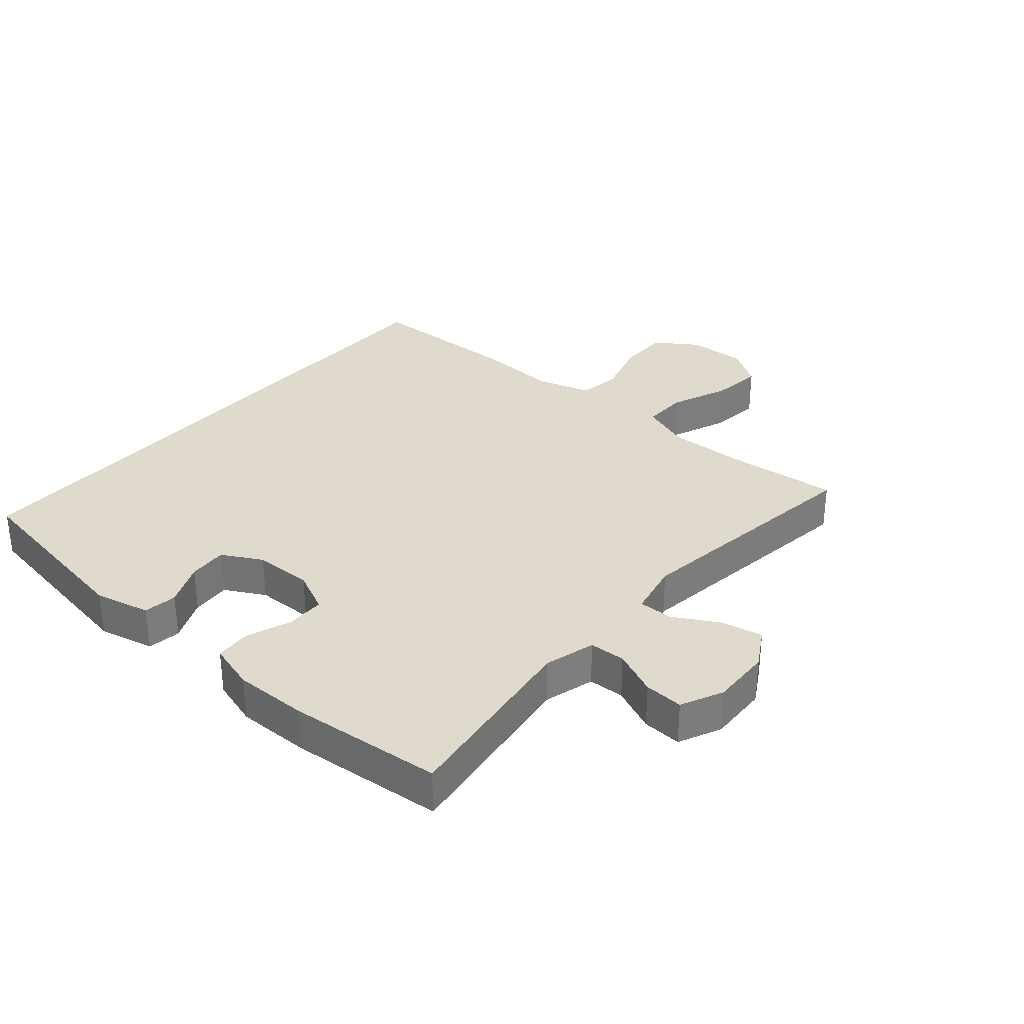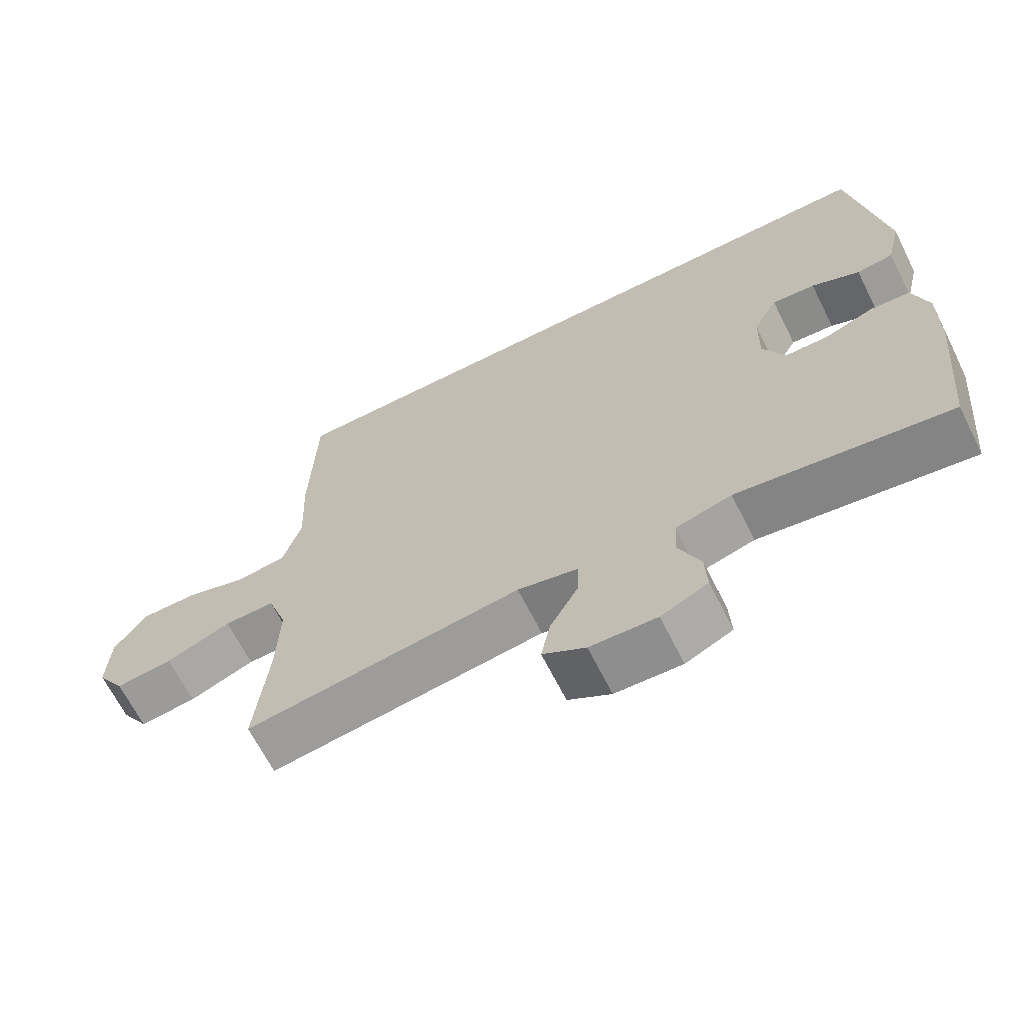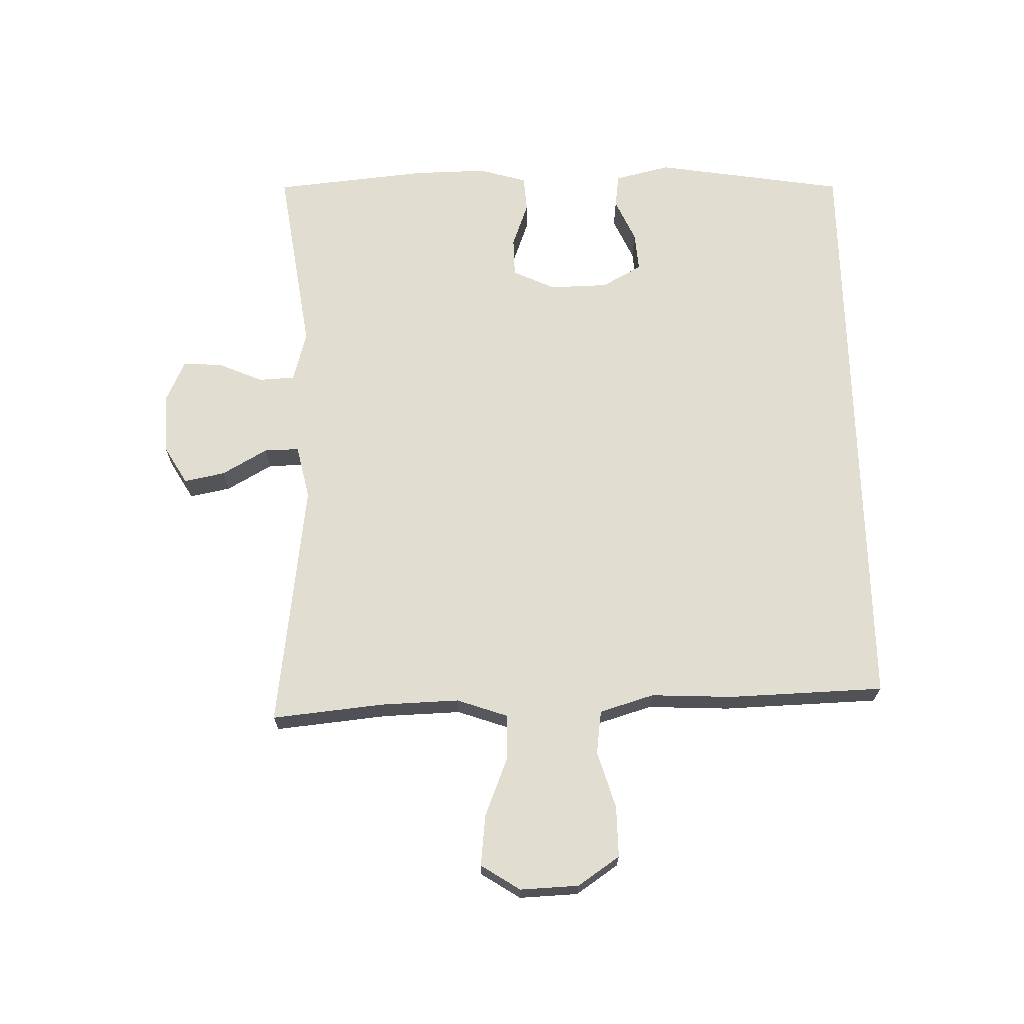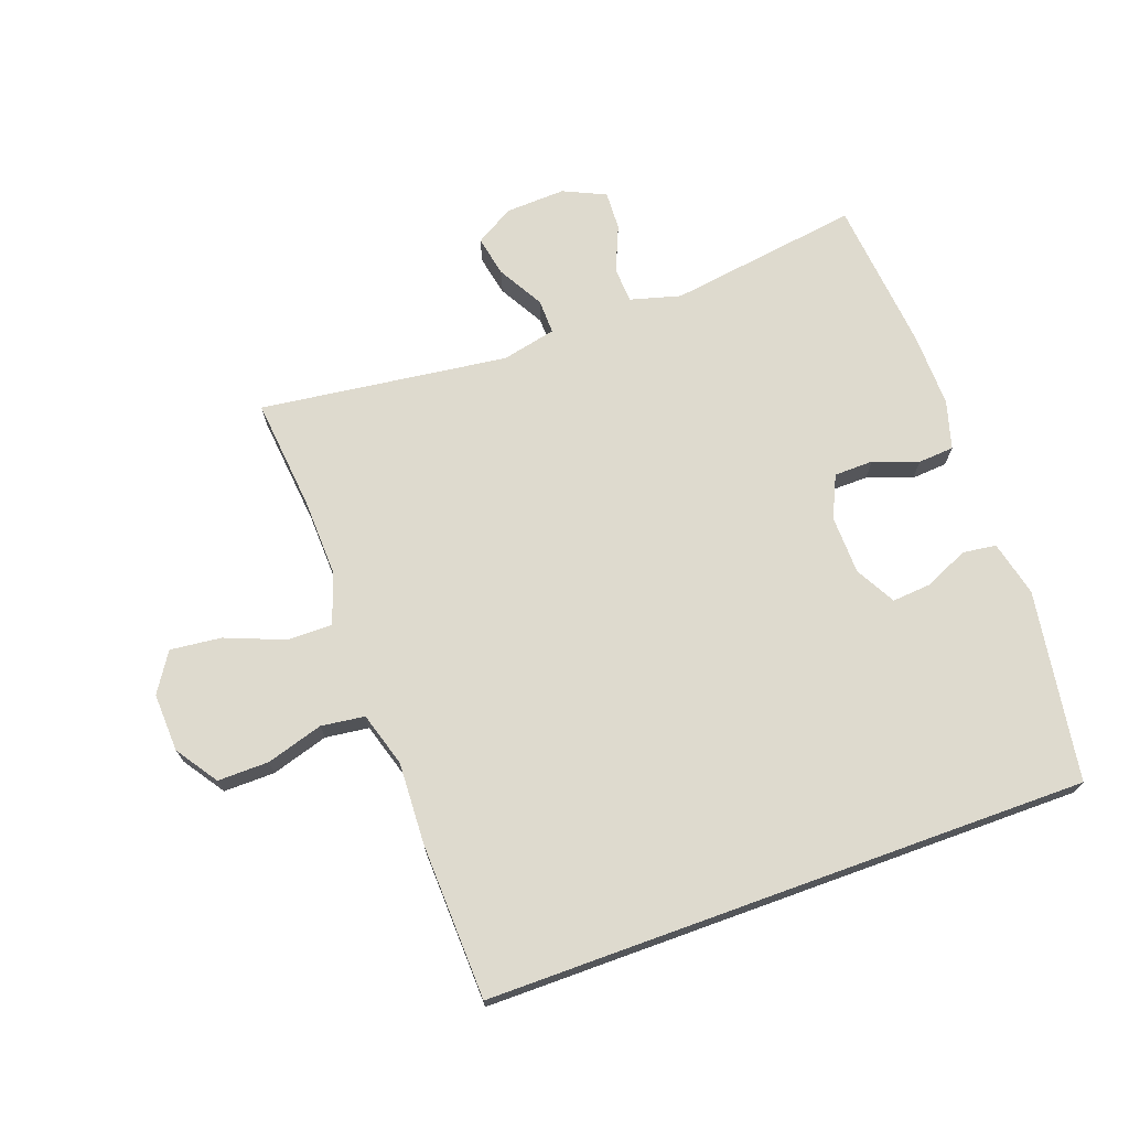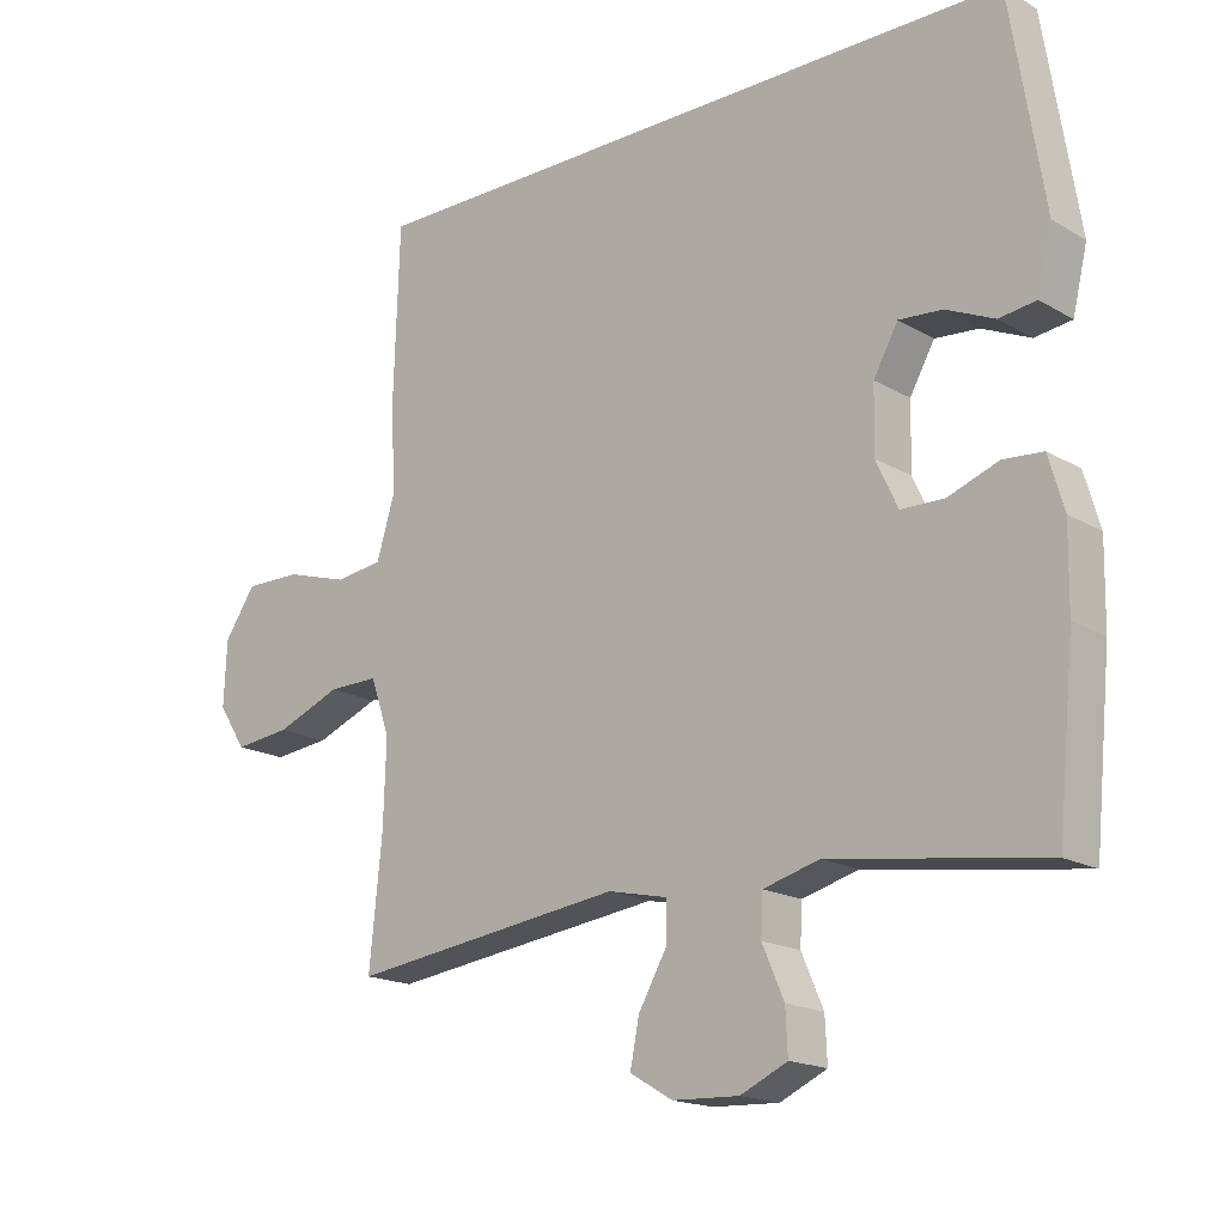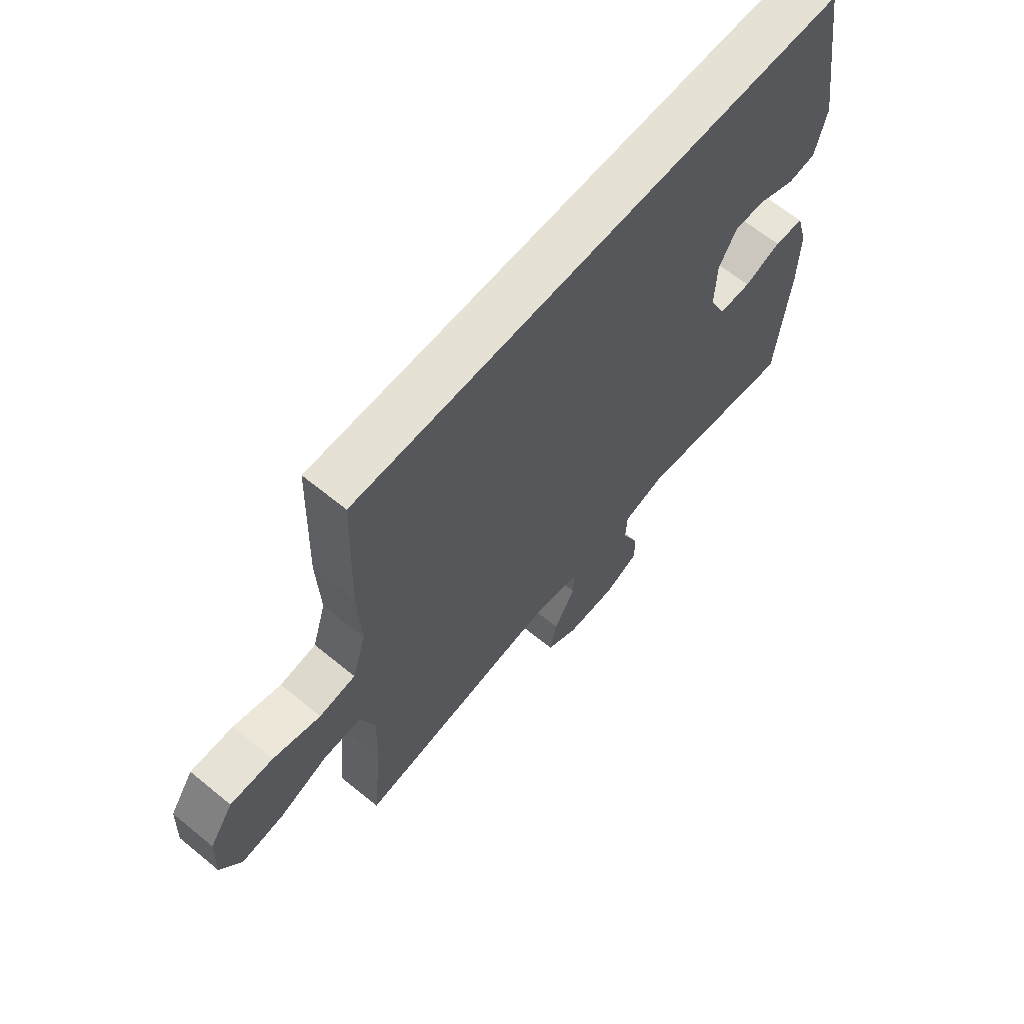
<metadata>
{"format":"obj","ext":"obj","renderer":"f3d","projection":"perspective","resolution":1024,"background":"white","views":[{"elev":32.4,"azim":130.9,"up":"+Y"},{"elev":-66.4,"azim":26.7,"up":"+Z"},{"elev":68.5,"azim":-91.4,"up":"+Y"},{"elev":71.2,"azim":-19.9,"up":"+Y"},{"elev":-17.6,"azim":41.2,"up":"+Z"},{"elev":64.3,"azim":-50.4,"up":"+Z"}]}
</metadata>
<code>
v -0.475 0.07 0.5
v 0.477 0.07 0.5
v 0.525 0.07 0.198
v 0.504 0.07 0.11
v 0.451 0.07 0.103
v 0.382 0.07 0.134
v 0.32 0.07 0.139
v 0.285 0.07 0.076
v 0.283 0.07 -0.017
v 0.314 0.07 -0.084
v 0.376 0.07 -0.085
v 0.447 0.07 -0.059
v 0.504 0.07 -0.063
v 0.526 0.07 -0.139
v 0.524 0.07 -0.255
v 0.5 0.07 -0.5
v 0.196 0.07 -0.456
v 0.116 0.07 -0.478
v 0.113 0.07 -0.535
v 0.144 0.07 -0.607
v 0.147 0.07 -0.669
v 0.08 0.07 -0.7
v -0.015 0.07 -0.696
v -0.076 0.07 -0.66
v -0.063 0.07 -0.595
v -0.022 0.07 -0.523
v -0.021 0.07 -0.468
v -0.107 0.07 -0.449
v -0.5 0.07 -0.5
v -0.482 0.07 -0.322
v -0.478 0.07 -0.198
v -0.506 0.07 -0.118
v -0.578 0.07 -0.119
v -0.671 0.07 -0.156
v -0.752 0.07 -0.165
v -0.792 0.07 -0.103
v -0.788 0.07 -0.01
v -0.743 0.07 0.056
v -0.662 0.07 0.055
v -0.572 0.07 0.028
v -0.503 0.07 0.037
v -0.477 0.07 0.123
v -0.483 0.07 0.253
v -0.475 0 0.5
v 0.477 0 0.5
v 0.525 0 0.198
v 0.504 0 0.11
v 0.451 0 0.103
v 0.382 0 0.134
v 0.32 0 0.139
v 0.285 0 0.076
v 0.283 0 -0.017
v 0.314 0 -0.084
v 0.376 0 -0.085
v 0.447 0 -0.059
v 0.504 0 -0.063
v 0.526 0 -0.139
v 0.524 0 -0.255
v 0.5 0 -0.5
v 0.196 0 -0.456
v 0.116 0 -0.478
v 0.113 0 -0.535
v 0.144 0 -0.607
v 0.147 0 -0.669
v 0.08 0 -0.7
v -0.015 0 -0.696
v -0.076 0 -0.66
v -0.063 0 -0.595
v -0.022 0 -0.523
v -0.021 0 -0.468
v -0.107 0 -0.449
v -0.5 0 -0.5
v -0.482 0 -0.322
v -0.478 0 -0.198
v -0.506 0 -0.118
v -0.578 0 -0.119
v -0.671 0 -0.156
v -0.752 0 -0.165
v -0.792 0 -0.103
v -0.788 0 -0.01
v -0.743 0 0.056
v -0.662 0 0.055
v -0.572 0 0.028
v -0.503 0 0.037
v -0.477 0 0.123
v -0.483 0 0.253
f 1 2 3
f 43 1 3
f 42 43 3
f 41 42 3
f 38 39 40
f 37 38 40
f 36 37 40
f 35 36 40
f 34 35 40
f 33 34 40
f 32 33 40 41
f 31 32 41
f 28 29 30
f 27 28 30 31
f 24 25 26
f 23 24 26
f 22 23 26
f 21 22 26
f 20 21 26
f 19 20 26
f 18 19 26 27
f 27 31 41
f 18 27 41
f 17 18 41
f 15 16 17
f 14 15 17
f 13 14 17
f 12 13 17
f 11 12 17
f 3 4 5 6
f 3 6 7
f 41 3 7
f 10 11 17
f 9 10 17 41
f 8 9 41
f 7 8 41
f 46 45 44
f 46 44 86
f 46 86 85
f 46 85 84
f 83 82 81
f 83 81 80
f 83 80 79
f 83 79 78
f 83 78 77
f 83 77 76
f 84 83 76 75
f 84 75 74
f 73 72 71
f 74 73 71 70
f 69 68 67
f 69 67 66
f 69 66 65
f 69 65 64
f 69 64 63
f 69 63 62
f 70 69 62 61
f 84 74 70
f 84 70 61
f 84 61 60
f 60 59 58
f 60 58 57
f 60 57 56
f 60 56 55
f 60 55 54
f 49 48 47 46
f 50 49 46
f 50 46 84
f 60 54 53
f 84 60 53 52
f 84 52 51
f 84 51 50
f 1 44 45 2
f 2 45 46 3
f 3 46 47 4
f 4 47 48 5
f 5 48 49 6
f 6 49 50 7
f 7 50 51 8
f 8 51 52 9
f 9 52 53 10
f 10 53 54 11
f 11 54 55 12
f 12 55 56 13
f 13 56 57 14
f 14 57 58 15
f 15 58 59 16
f 16 59 60 17
f 17 60 61 18
f 18 61 62 19
f 19 62 63 20
f 20 63 64 21
f 21 64 65 22
f 22 65 66 23
f 23 66 67 24
f 24 67 68 25
f 25 68 69 26
f 26 69 70 27
f 27 70 71 28
f 28 71 72 29
f 29 72 73 30
f 30 73 74 31
f 31 74 75 32
f 32 75 76 33
f 33 76 77 34
f 34 77 78 35
f 35 78 79 36
f 36 79 80 37
f 37 80 81 38
f 38 81 82 39
f 39 82 83 40
f 40 83 84 41
f 41 84 85 42
f 42 85 86 43
f 43 86 44 1

</code>
